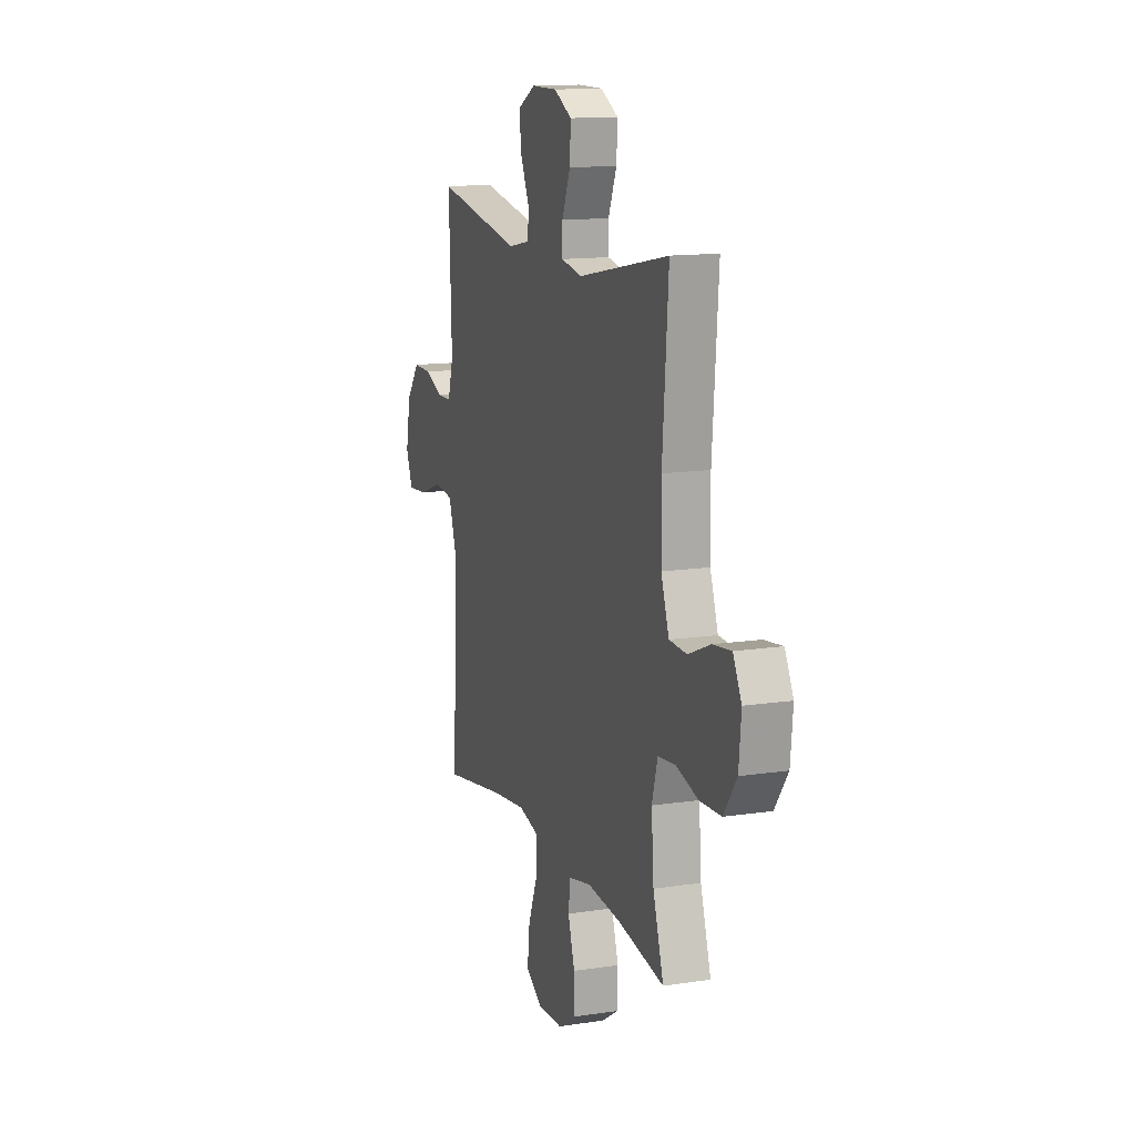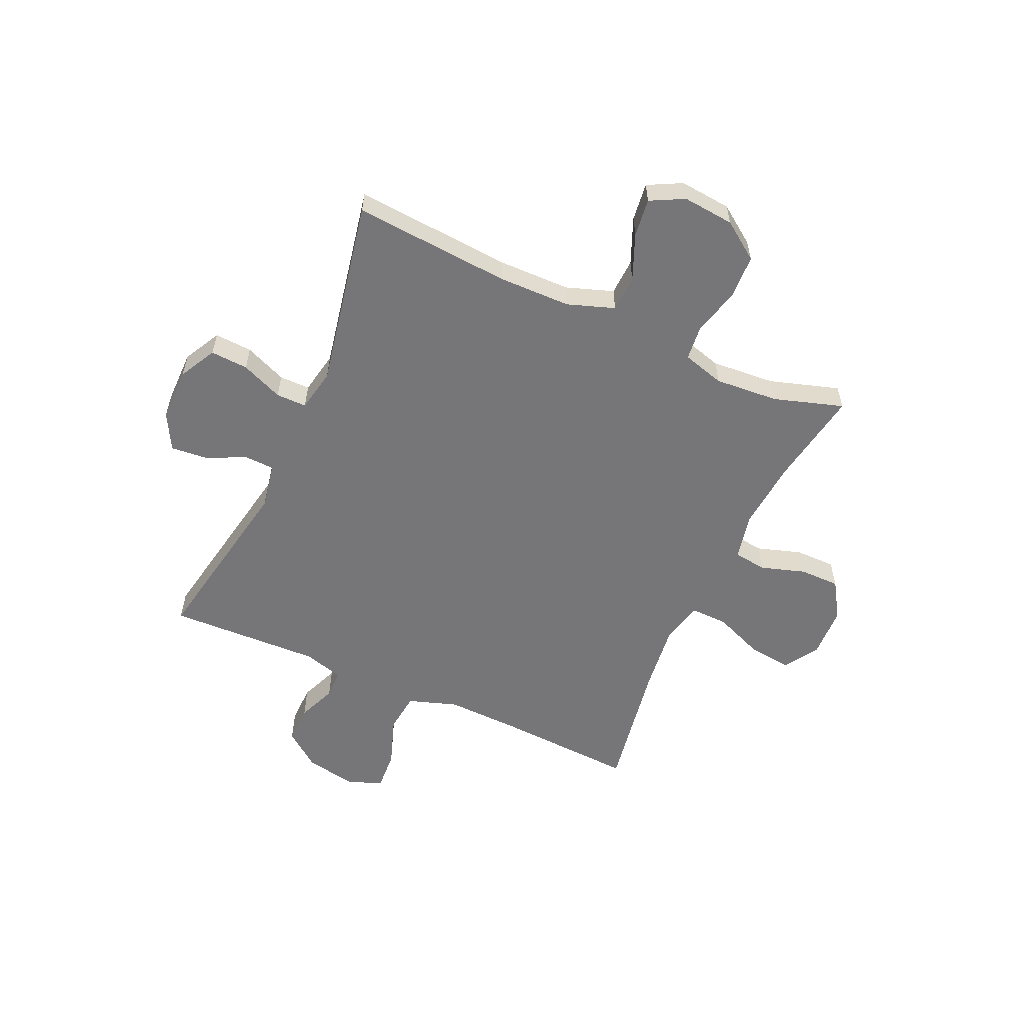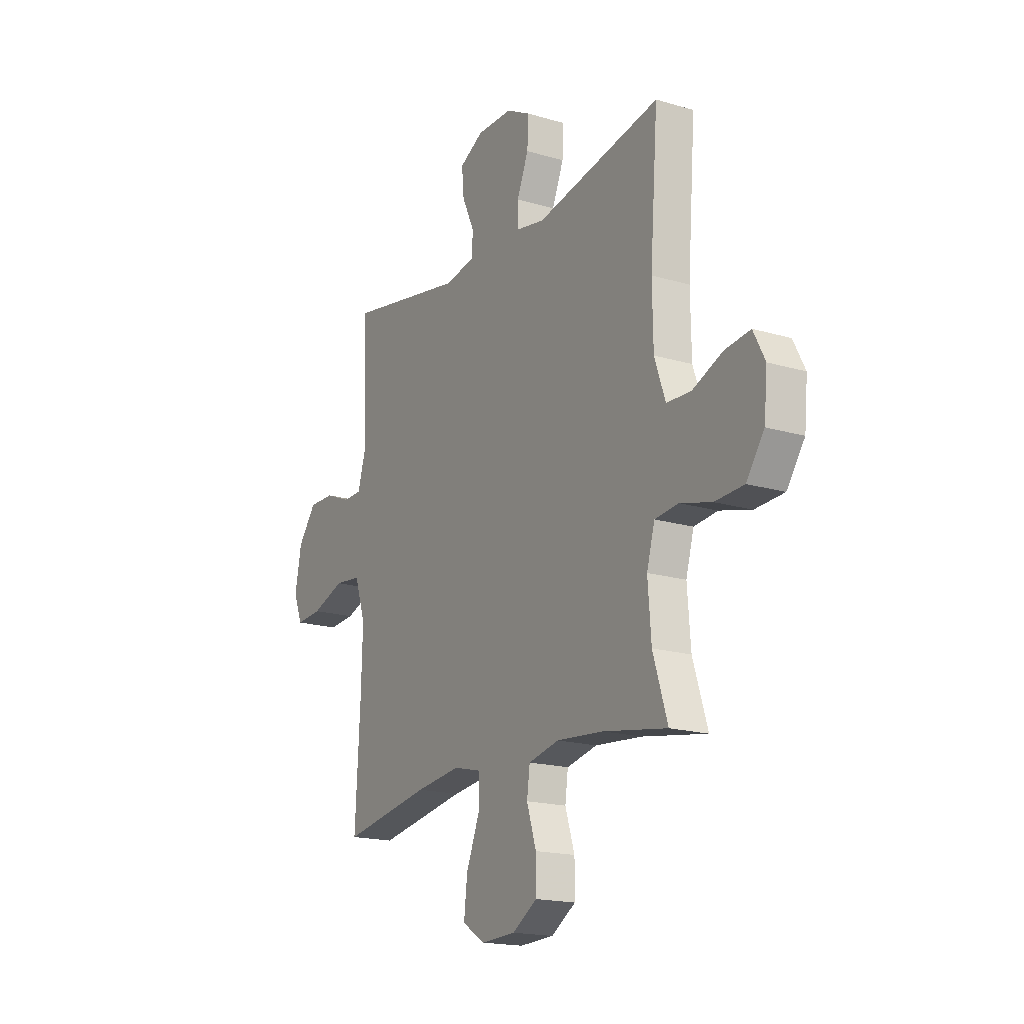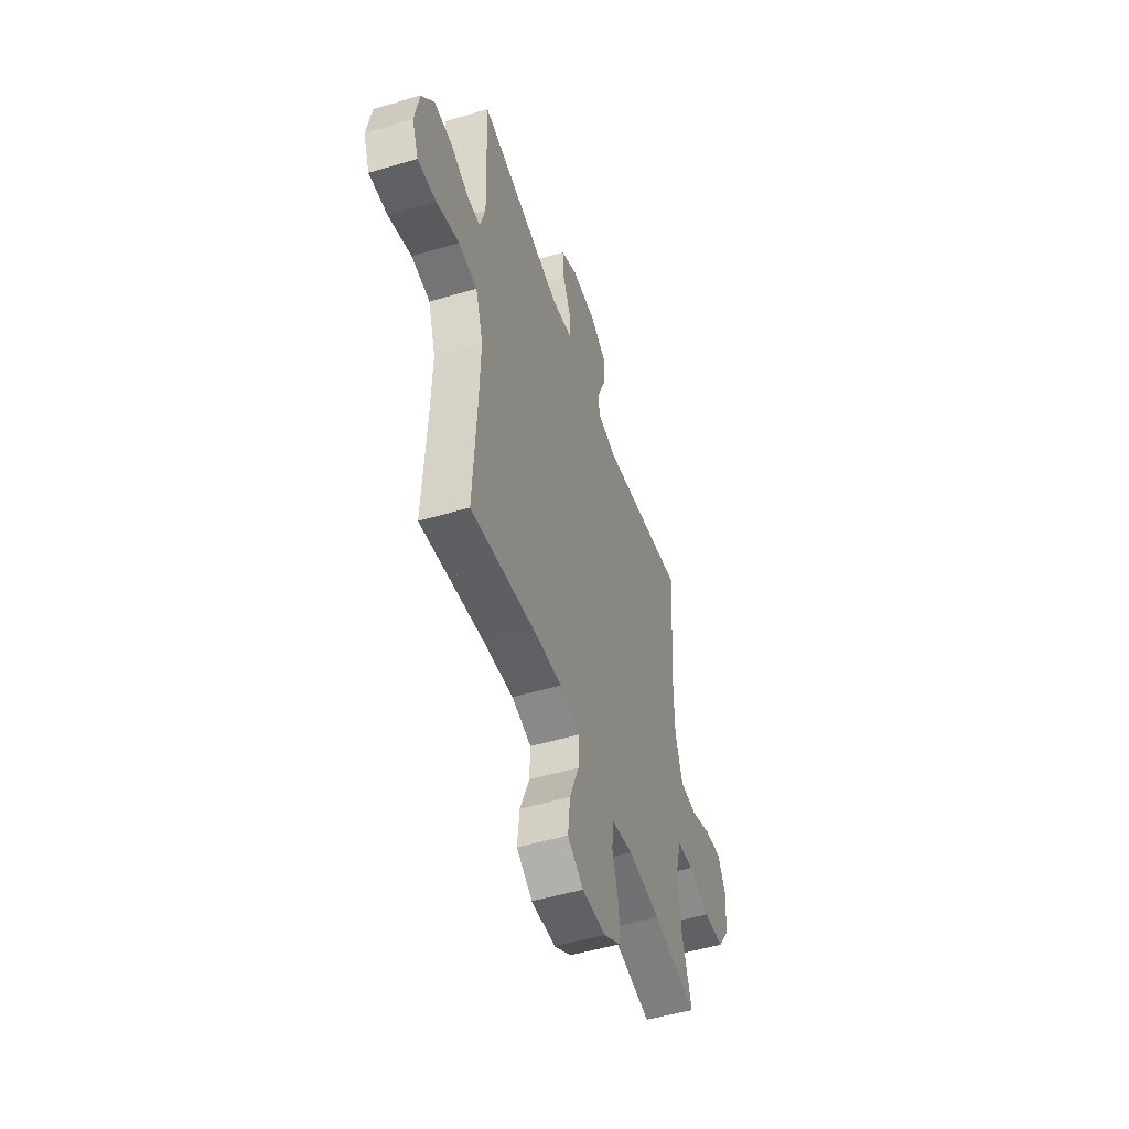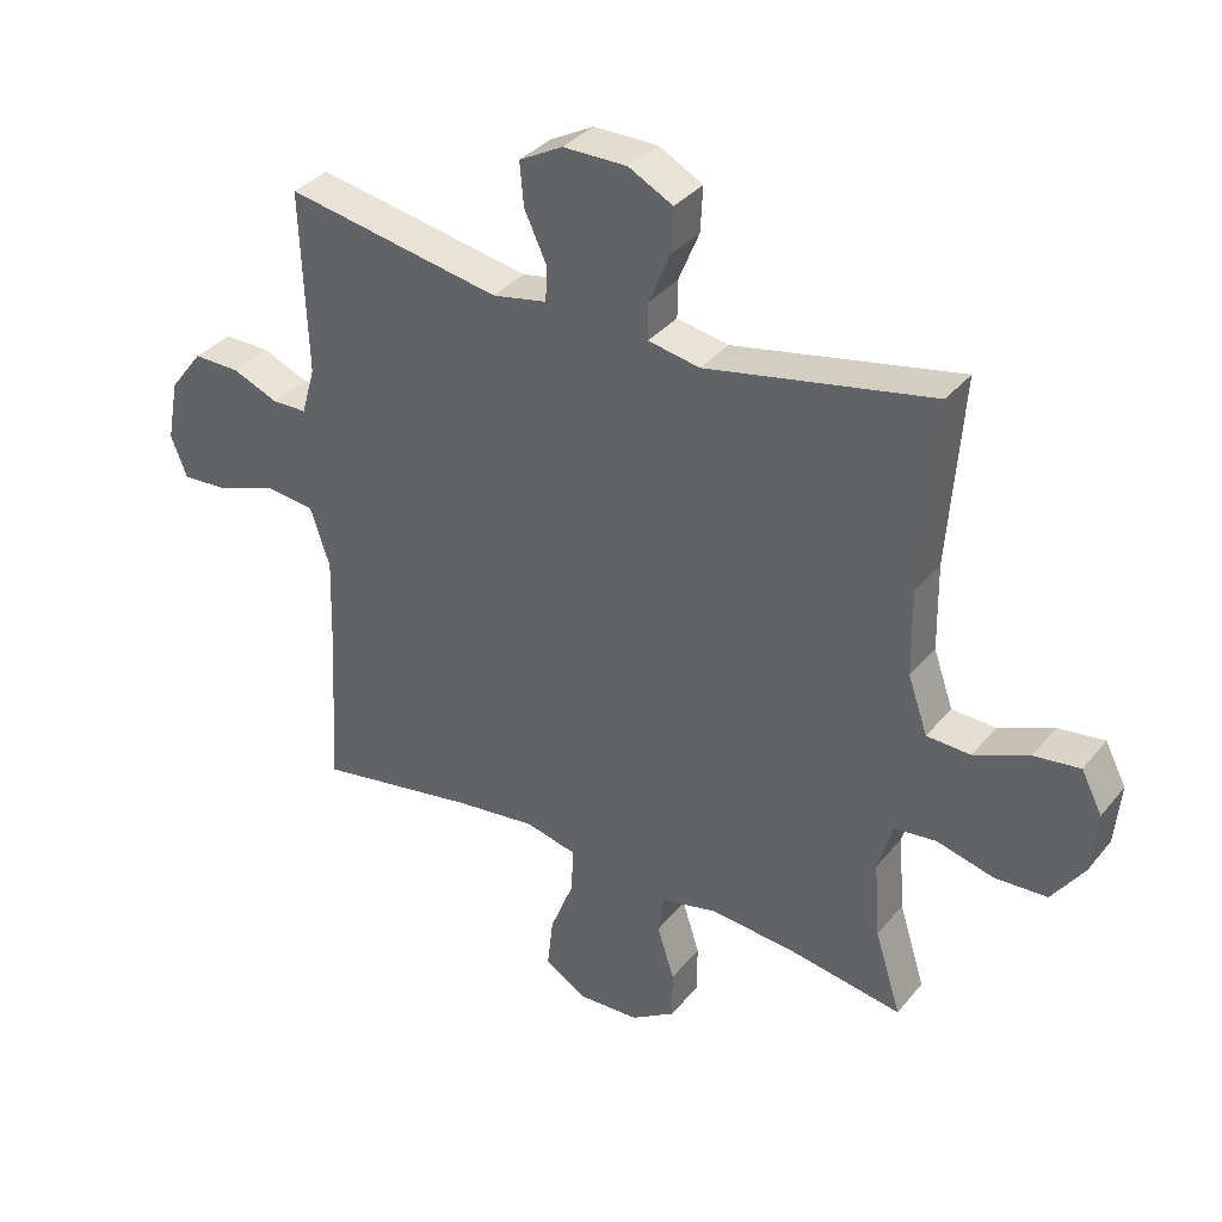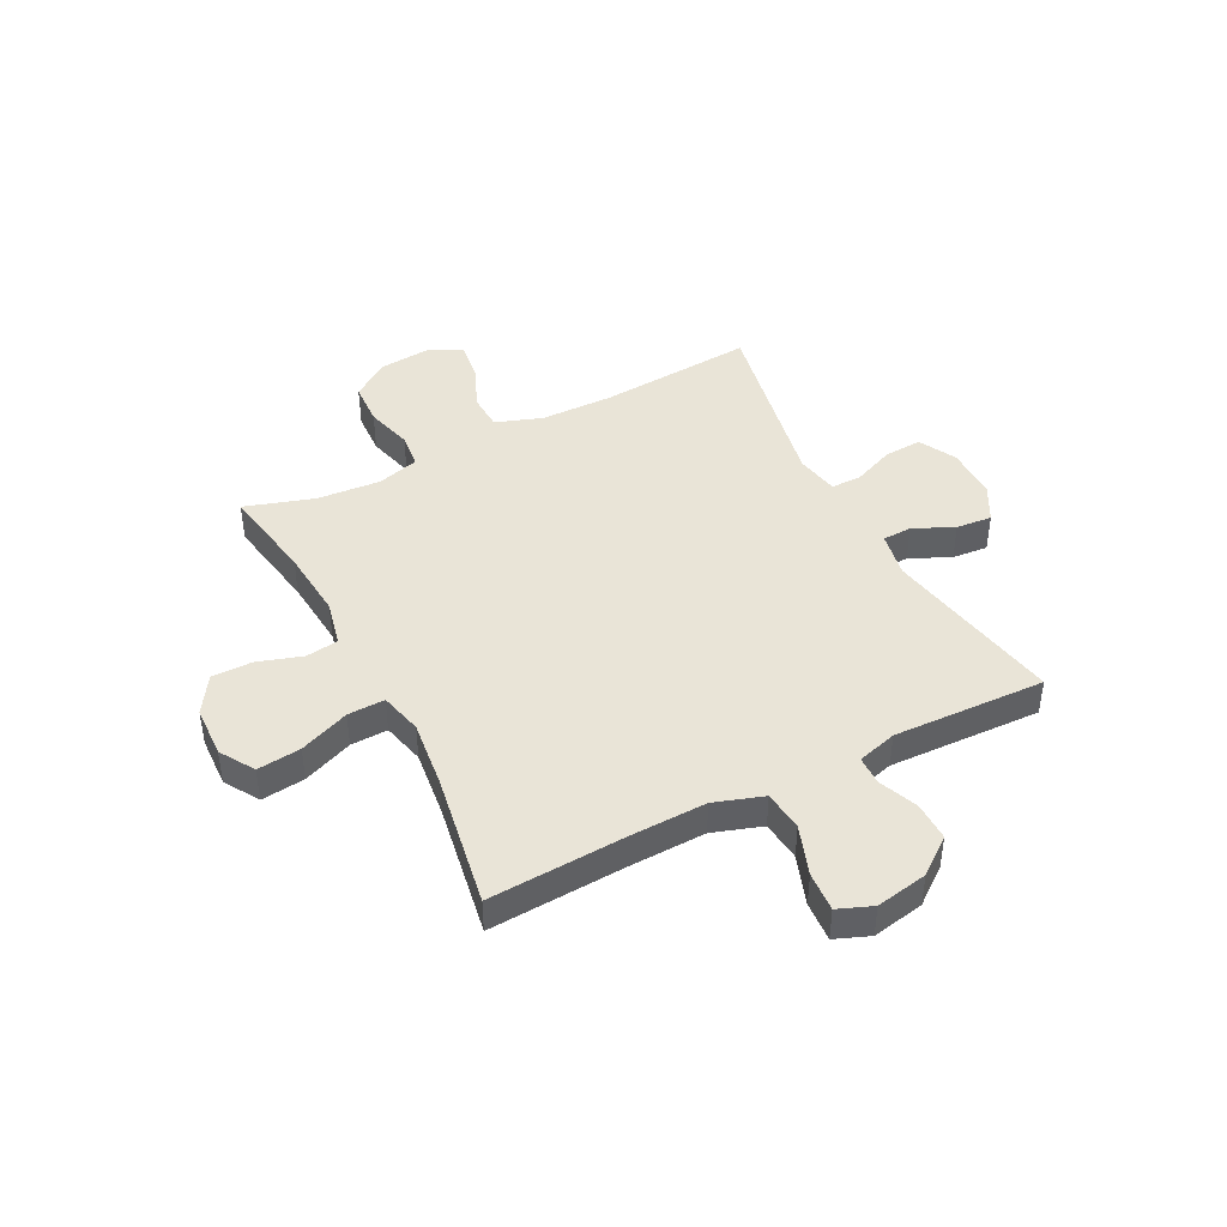
<metadata>
{"format":"obj","ext":"obj","renderer":"f3d","projection":"perspective","resolution":1024,"background":"white","views":[{"elev":13.4,"azim":71.1,"up":"+Z"},{"elev":-56.9,"azim":65.7,"up":"+Y"},{"elev":-17.9,"azim":59.8,"up":"+Z"},{"elev":-50.6,"azim":-72.0,"up":"+Z"},{"elev":35.0,"azim":33.5,"up":"+Z"},{"elev":43.4,"azim":-117.2,"up":"+Y"}]}
</metadata>
<code>
v -0.5 0.07 -0.5
v -0.486 0.07 -0.246
v -0.482 0.07 -0.109
v -0.512 0.07 -0.019
v -0.586 0.07 -0.011
v -0.677 0.07 -0.043
v -0.75 0.07 -0.048
v -0.775 0.07 0.015
v -0.757 0.07 0.11
v -0.706 0.07 0.176
v -0.635 0.07 0.175
v -0.564 0.07 0.146
v -0.511 0.07 0.147
v -0.49 0.07 0.22
v -0.5 0.07 0.5
v -0.169 0.07 0.439
v -0.085 0.07 0.455
v -0.083 0.07 0.509
v -0.117 0.07 0.583
v -0.123 0.07 0.649
v -0.056 0.07 0.685
v 0.042 0.07 0.685
v 0.11 0.07 0.649
v 0.106 0.07 0.58
v 0.074 0.07 0.503
v 0.074 0.07 0.447
v 0.153 0.07 0.432
v 0.5 0.07 0.5
v 0.478 0.07 0.211
v 0.48 0.07 0.079
v 0.51 0.07 -0.007
v 0.577 0.07 -0.01
v 0.661 0.07 0.025
v 0.731 0.07 0.034
v 0.763 0.07 -0.028
v 0.754 0.07 -0.122
v 0.705 0.07 -0.191
v 0.625 0.07 -0.195
v 0.538 0.07 -0.172
v 0.473 0.07 -0.179
v 0.451 0.07 -0.256
v 0.46 0.07 -0.373
v 0.5 0.07 -0.5
v 0.323 0.07 -0.47
v 0.194 0.07 -0.459
v 0.109 0.07 -0.478
v 0.101 0.07 -0.538
v 0.127 0.07 -0.62
v 0.127 0.07 -0.694
v 0.059 0.07 -0.737
v -0.036 0.07 -0.741
v -0.099 0.07 -0.702
v -0.09 0.07 -0.622
v -0.053 0.07 -0.53
v -0.051 0.07 -0.462
v -0.129 0.07 -0.443
v -0.254 0.07 -0.458
v -0.5 0 -0.5
v -0.486 0 -0.246
v -0.482 0 -0.109
v -0.512 0 -0.019
v -0.586 0 -0.011
v -0.677 0 -0.043
v -0.75 0 -0.048
v -0.775 0 0.015
v -0.757 0 0.11
v -0.706 0 0.176
v -0.635 0 0.175
v -0.564 0 0.146
v -0.511 0 0.147
v -0.49 0 0.22
v -0.5 0 0.5
v -0.169 0 0.439
v -0.085 0 0.455
v -0.083 0 0.509
v -0.117 0 0.583
v -0.123 0 0.649
v -0.056 0 0.685
v 0.042 0 0.685
v 0.11 0 0.649
v 0.106 0 0.58
v 0.074 0 0.503
v 0.074 0 0.447
v 0.153 0 0.432
v 0.5 0 0.5
v 0.478 0 0.211
v 0.48 0 0.079
v 0.51 0 -0.007
v 0.577 0 -0.01
v 0.661 0 0.025
v 0.731 0 0.034
v 0.763 0 -0.028
v 0.754 0 -0.122
v 0.705 0 -0.191
v 0.625 0 -0.195
v 0.538 0 -0.172
v 0.473 0 -0.179
v 0.451 0 -0.256
v 0.46 0 -0.373
v 0.5 0 -0.5
v 0.323 0 -0.47
v 0.194 0 -0.459
v 0.109 0 -0.478
v 0.101 0 -0.538
v 0.127 0 -0.62
v 0.127 0 -0.694
v 0.059 0 -0.737
v -0.036 0 -0.741
v -0.099 0 -0.702
v -0.09 0 -0.622
v -0.053 0 -0.53
v -0.051 0 -0.462
v -0.129 0 -0.443
v -0.254 0 -0.458
f 51 52 53 54
f 51 54 55
f 50 51 55
f 47 48 49 50
f 46 47 50 55
f 45 46 55 56
f 42 43 44
f 41 42 44 45
f 40 41 45 56
f 36 37 38 39
f 36 39 40
f 35 36 40
f 32 33 34 35
f 31 32 35 40
f 30 31 40 56
f 27 28 29
f 26 27 29 30
f 22 23 24 25
f 22 25 26
f 21 22 26
f 18 19 20 21
f 17 18 21 26
f 16 17 26 30
f 14 15 16 30
f 9 10 11 12
f 9 12 13
f 8 9 13
f 5 6 7 8
f 4 5 8 13
f 3 4 13 14
f 57 1 2
f 57 2 3
f 30 56 57
f 3 14 30 57
f 111 110 109 108
f 112 111 108
f 112 108 107
f 107 106 105 104
f 112 107 104 103
f 113 112 103 102
f 101 100 99
f 102 101 99 98
f 113 102 98 97
f 96 95 94 93
f 97 96 93
f 97 93 92
f 92 91 90 89
f 97 92 89 88
f 113 97 88 87
f 86 85 84
f 87 86 84 83
f 82 81 80 79
f 83 82 79
f 83 79 78
f 78 77 76 75
f 83 78 75 74
f 87 83 74 73
f 87 73 72 71
f 69 68 67 66
f 70 69 66
f 70 66 65
f 65 64 63 62
f 70 65 62 61
f 71 70 61 60
f 59 58 114
f 60 59 114
f 114 113 87
f 114 87 71 60
f 1 58 59 2
f 2 59 60 3
f 3 60 61 4
f 4 61 62 5
f 5 62 63 6
f 6 63 64 7
f 7 64 65 8
f 8 65 66 9
f 9 66 67 10
f 10 67 68 11
f 11 68 69 12
f 12 69 70 13
f 13 70 71 14
f 14 71 72 15
f 15 72 73 16
f 16 73 74 17
f 17 74 75 18
f 18 75 76 19
f 19 76 77 20
f 20 77 78 21
f 21 78 79 22
f 22 79 80 23
f 23 80 81 24
f 24 81 82 25
f 25 82 83 26
f 26 83 84 27
f 27 84 85 28
f 28 85 86 29
f 29 86 87 30
f 30 87 88 31
f 31 88 89 32
f 32 89 90 33
f 33 90 91 34
f 34 91 92 35
f 35 92 93 36
f 36 93 94 37
f 37 94 95 38
f 38 95 96 39
f 39 96 97 40
f 40 97 98 41
f 41 98 99 42
f 42 99 100 43
f 43 100 101 44
f 44 101 102 45
f 45 102 103 46
f 46 103 104 47
f 47 104 105 48
f 48 105 106 49
f 49 106 107 50
f 50 107 108 51
f 51 108 109 52
f 52 109 110 53
f 53 110 111 54
f 54 111 112 55
f 55 112 113 56
f 56 113 114 57
f 57 114 58 1

</code>
